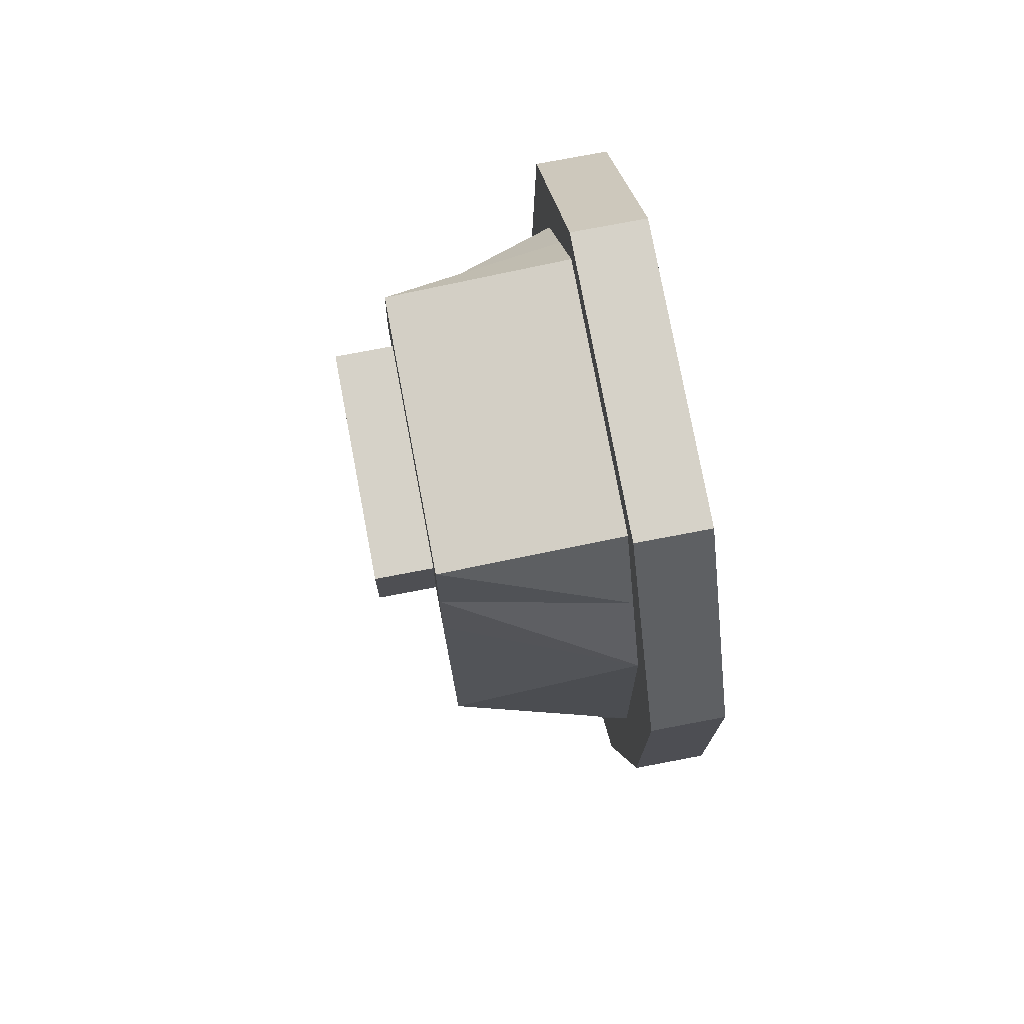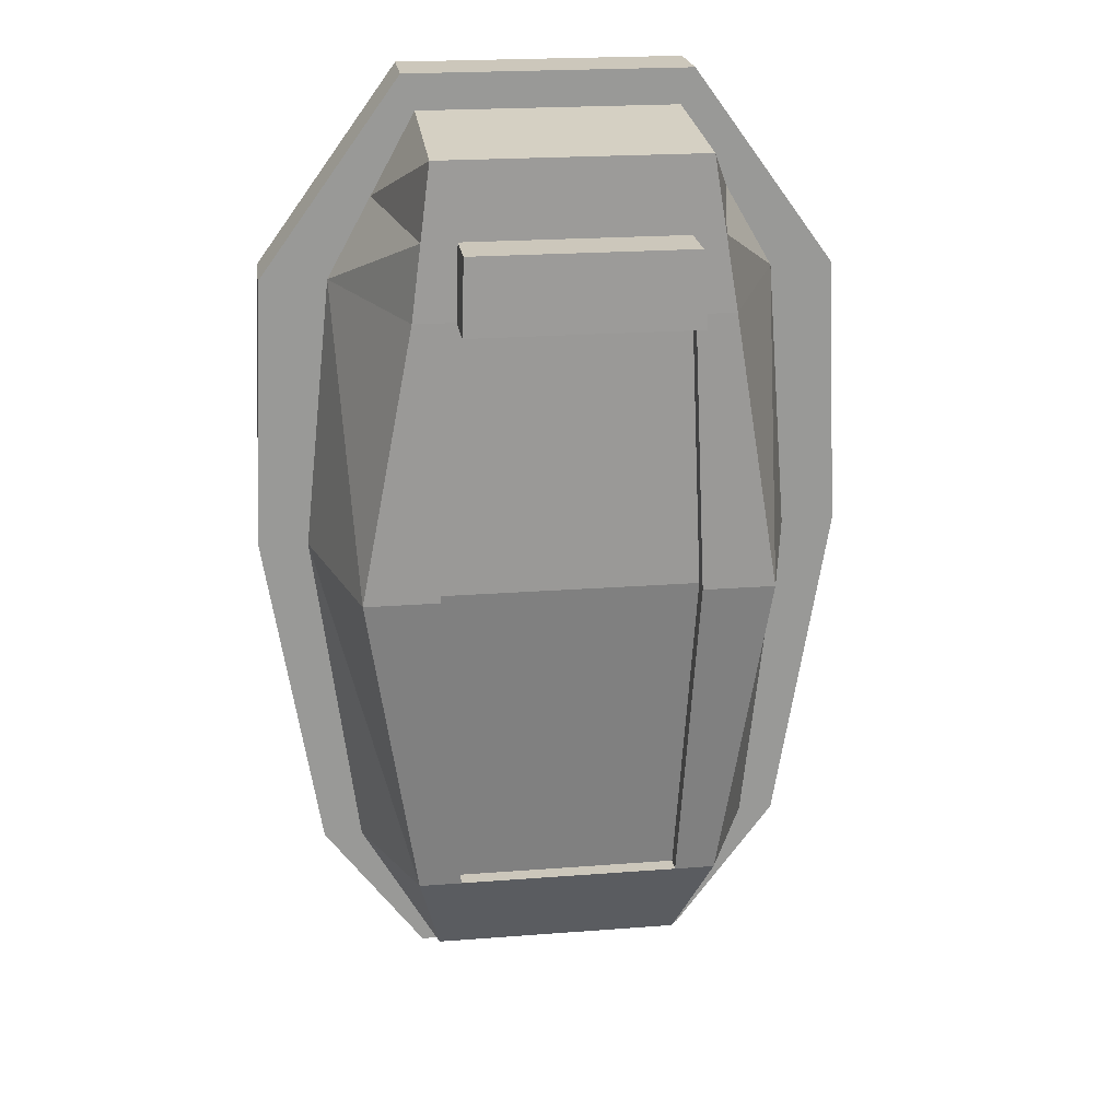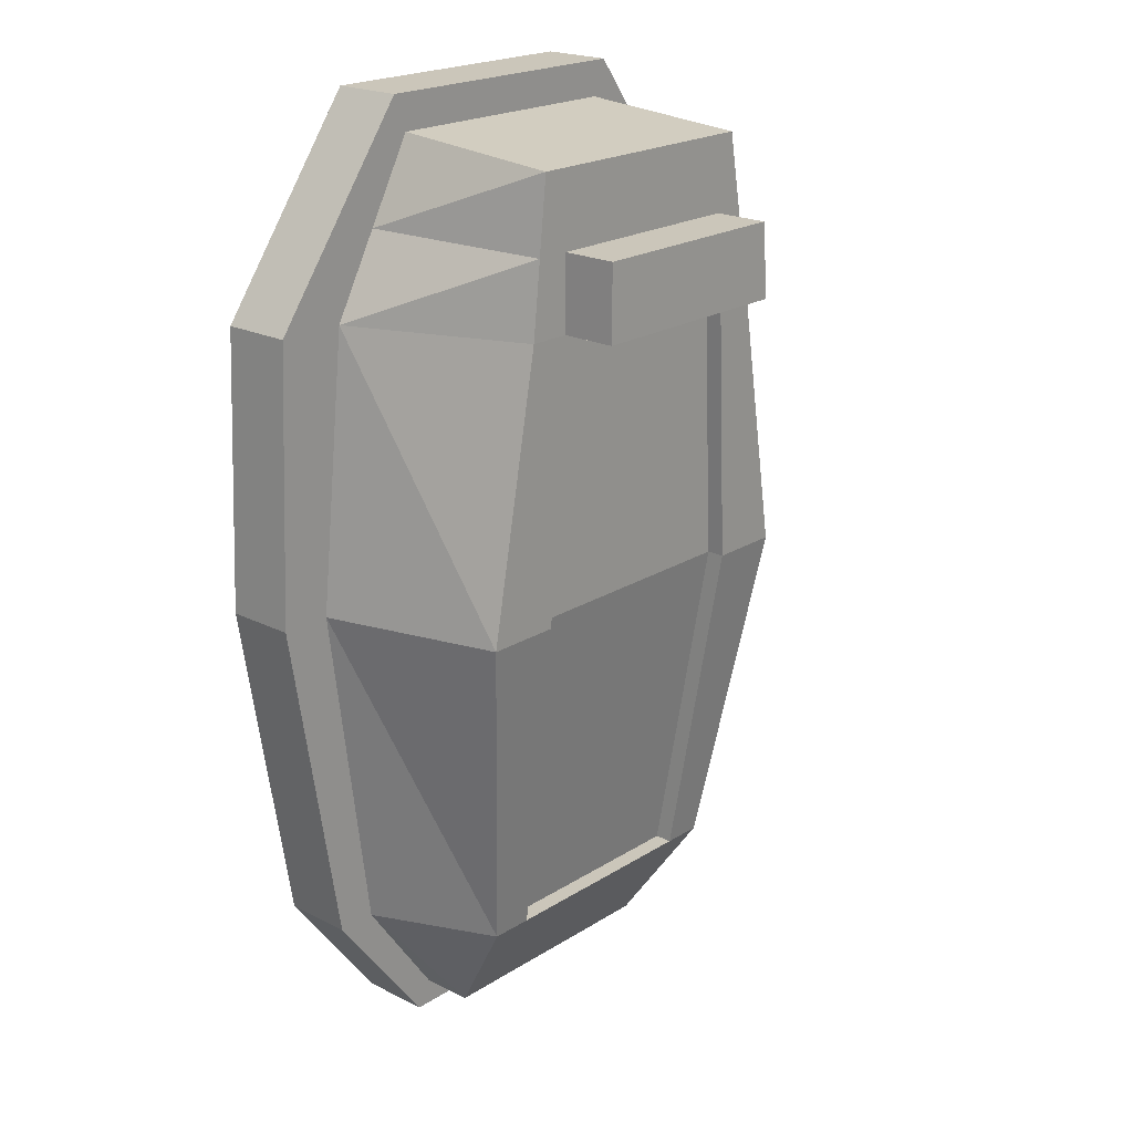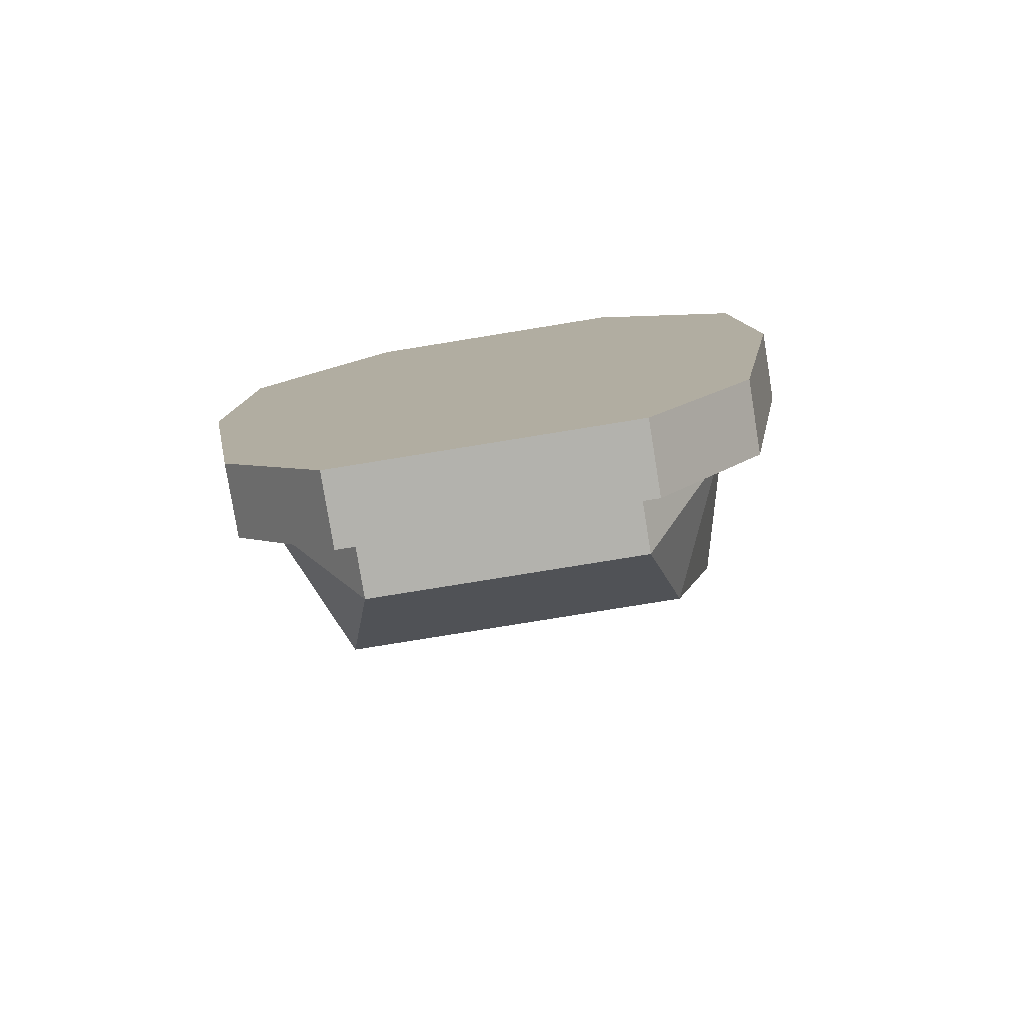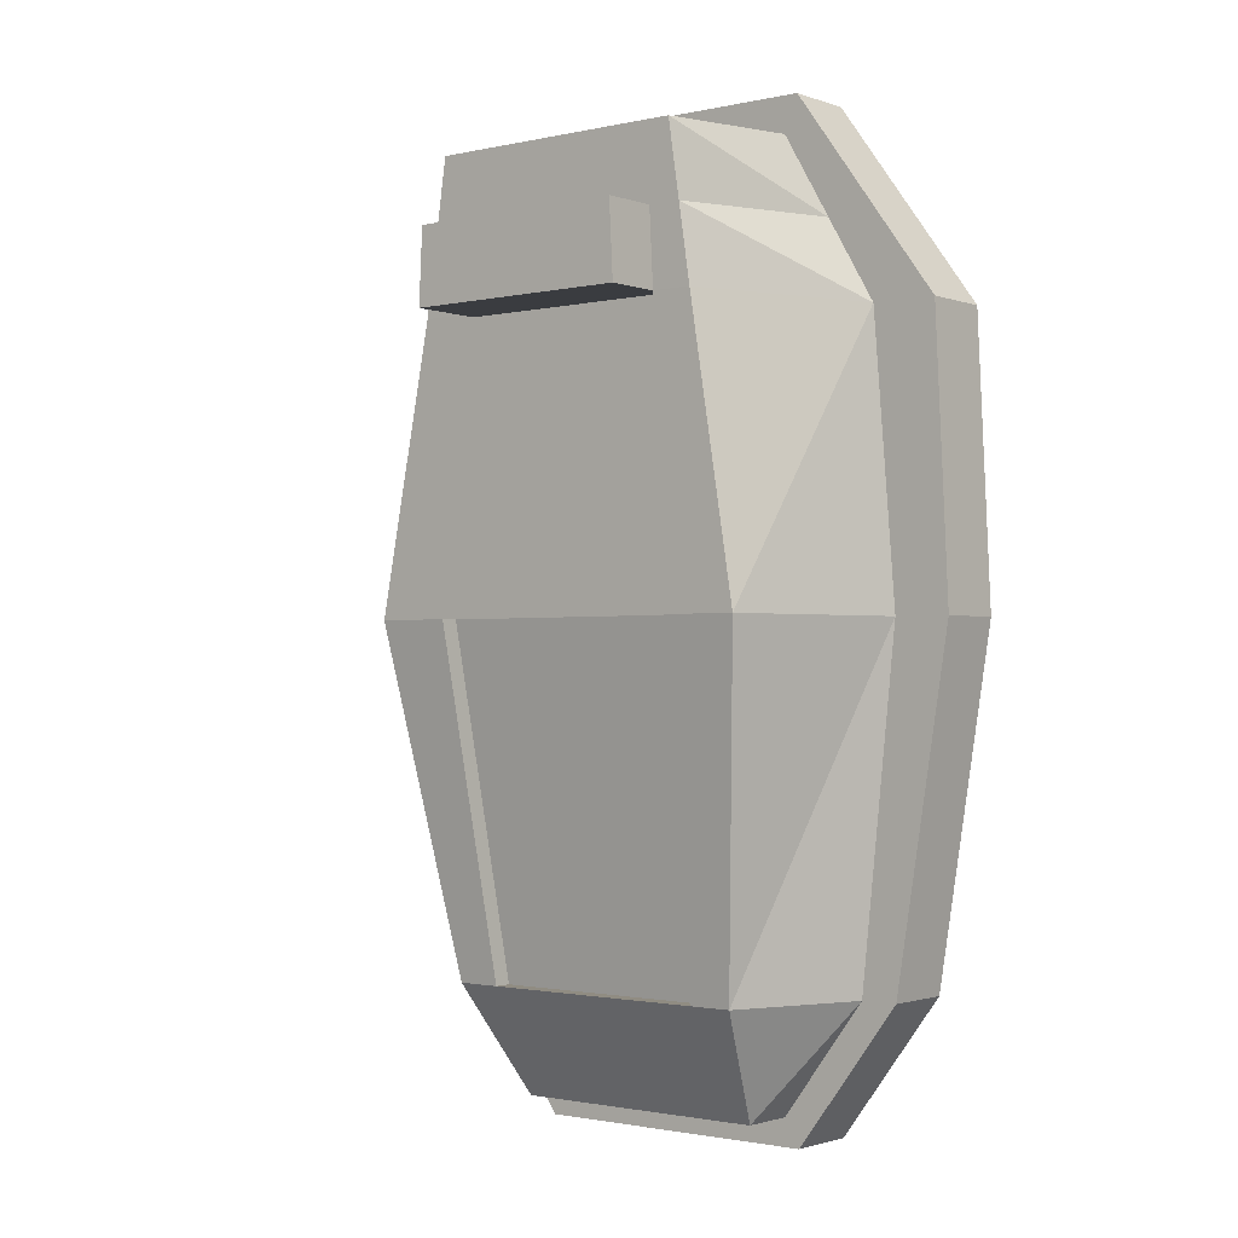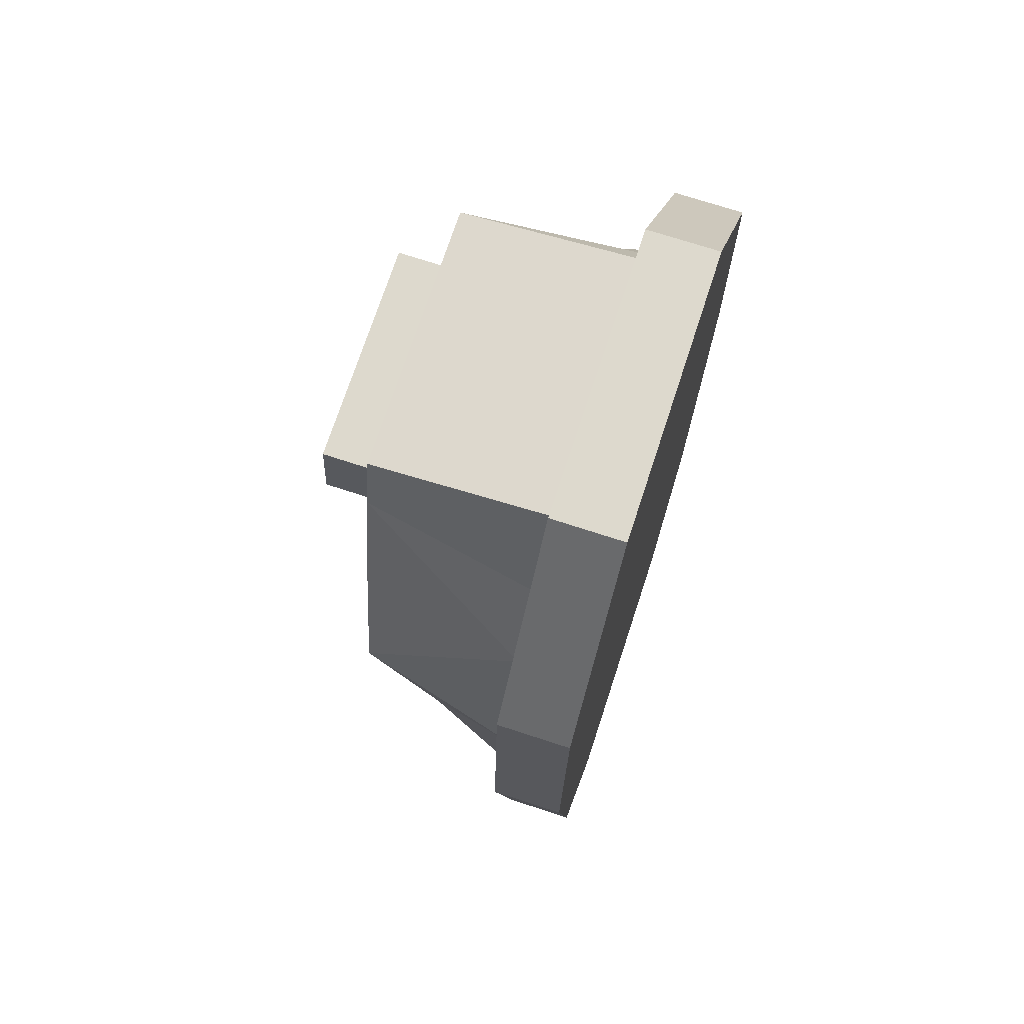
<metadata>
{"format":"obj","ext":"obj","renderer":"f3d","projection":"perspective","resolution":1024,"background":"white","views":[{"elev":78.3,"azim":-100.7,"up":"+Z"},{"elev":21.6,"azim":172.3,"up":"+Z"},{"elev":21.1,"azim":131.9,"up":"+Z"},{"elev":-79.4,"azim":9.2,"up":"+Z"},{"elev":-1.5,"azim":-141.0,"up":"+Z"},{"elev":71.9,"azim":-71.9,"up":"+Z"}]}
</metadata>
<code>
o Cube.003
v 1.013 2.141 2.296
v -0.9736 2.141 2.296
v 0.9923 2.129 2.959
v -0.9294 2.129 2.959
v 1.013 2.626 2.296
v -0.9736 2.626 2.296
v 0.9923 2.614 2.959
v -0.9294 2.614 2.959
v -1.225 -0.04795 -4.396
v -1.225 0.5841 -4.396
v 1.323 -0.04795 -4.396
v 1.323 0.5841 -4.396
v -1.225 -0.04795 4.06
v -1.225 0.5841 4.06
v 1.323 -0.04795 4.06
v 1.323 0.5841 4.06
v 2.608 -0.04795 2.296
v 2.723 -0.04795 -0.168
v 2.238 -0.04795 -3.171
v 2.238 0.5841 -3.171
v 2.723 0.5841 -0.168
v 2.608 0.5841 2.296
v -2.14 -0.04795 -3.171
v -2.625 -0.04795 -0.168
v -2.51 -0.04795 2.296
v -2.51 0.5841 2.296
v -2.625 0.5841 -0.168
v -2.14 0.5841 -3.171
v 1.131 -0.04795 -4.396
v -1.027 -0.04795 -4.396
v -1.027 0.5841 -4.396
v 1.131 0.5841 -4.396
v -1.027 -0.04795 4.06
v 1.131 -0.04795 4.06
v 1.131 0.5841 4.06
v -1.027 0.5841 4.06
v 2.006 0.5841 2.296
v -1.949 0.5841 2.296
v 2.274 0.5841 -0.168
v -2.143 0.5841 -0.168
v 1.883 0.5841 -3.171
v -1.825 0.5841 -3.171
v 1.436 -0.04795 -3.171
v -1.332 -0.04795 -3.171
v 1.597 -0.04795 -0.168
v -1.493 -0.04795 -0.168
v 1.559 -0.04795 2.296
v -1.455 -0.04795 2.296
v 1.5 -0.04795 -4.158
v -1.402 0.5841 -4.158
v 1.5 0.5841 -4.158
v -1.402 -0.04795 -4.158
v 1.19 -0.04795 -4.158
v -1.086 -0.04795 -4.158
v 1.19 0.5841 -4.158
v -1.086 0.5841 -4.158
v 1.553 0.5841 3.744
v -1.455 -0.04795 3.744
v 1.553 -0.04795 3.744
v -1.455 0.5841 3.744
v 1.207 0.5841 3.744
v -1.103 0.5841 3.744
v 1.207 -0.04795 3.744
v -1.103 -0.04795 3.744
v 0.9456 -0.04795 -4.396
v -0.8596 -0.04795 -4.396
v -0.8596 0.5841 -4.396
v 0.9456 0.5841 -4.396
v -0.8596 -0.04795 4.06
v 0.9456 -0.04795 4.06
v 0.9456 0.5841 4.06
v -0.8596 0.5841 4.06
v 1.047 -0.04795 -3.171
v -0.9613 -0.04795 -3.171
v 1.101 -0.04795 -0.168
v -1.015 -0.04795 -0.168
v 1.088 -0.04795 2.296
v -1.002 -0.04795 2.296
v 0.9654 0.5841 -4.158
v -0.8793 0.5841 -4.158
v 0.9654 -0.04795 -4.158
v -0.8793 -0.04795 -4.158
v 0.9712 -0.04795 3.744
v -0.8851 -0.04795 3.744
v 0.9712 0.5841 3.744
v -0.8851 0.5841 3.744
v 2.081 -0.04795 3.02
v -1.983 0.5841 3.02
v 1.383 -0.04795 3.02
v -1.279 -0.04795 3.02
v 2.081 0.5841 3.02
v -1.983 -0.04795 3.02
v 1.607 0.5841 3.02
v -1.526 0.5841 3.02
v 1.03 -0.04795 3.02
v -0.9438 -0.04795 3.02
v 2.006 0.5841 2.296
v -1.949 0.5841 2.296
v 2.274 0.5841 -0.168
v -2.143 0.5841 -0.168
v 1.883 0.5841 -3.171
v -1.825 0.5841 -3.171
v 1.19 0.5841 -4.158
v -1.086 0.5841 -4.158
v 1.207 0.5841 3.744
v -1.103 0.5841 3.744
v 1.38 2.141 2.296
v -1.323 2.141 2.296
v 1.858 2.149 -0.168
v -1.727 2.149 -0.168
v 1.407 1.686 -3.171
v -1.349 1.686 -3.171
v 1.19 1.057 -4.158
v -1.086 1.057 -4.158
v 1.207 2.116 3.623
v -1.103 2.116 3.623
v 0.9654 0.5841 -4.158
v -0.8793 0.5841 -4.158
v 0.9712 0.5841 3.744
v -0.8851 0.5841 3.744
v 1.022 1.686 -3.171
v -0.9826 1.686 -3.171
v 0.9654 1.057 -4.158
v -0.8793 1.057 -4.158
v 0.9712 2.116 3.623
v -0.8851 2.116 3.623
v 1.013 1.983 2.296
v -0.9736 1.983 2.296
v 1.197 1.992 -0.168
v -1.084 1.992 -0.168
v 1.022 1.529 -3.171
v -0.9826 1.529 -3.171
v 1.607 0.5841 3.02
v -1.526 0.5841 3.02
v 1.294 2.129 2.959
v -1.213 2.129 2.959
v 0.9923 2.129 2.959
v -0.9294 2.129 2.959
v 1.19 0.5841 -4.158
v -1.086 0.5841 -4.158
v 1.207 0.5841 3.744
v -1.103 0.5841 3.744
v 1.38 2.141 2.296
v -1.323 2.141 2.296
v 1.858 2.149 -0.168
v -1.727 2.149 -0.168
v 1.407 1.686 -3.171
v -1.349 1.686 -3.171
v 1.19 1.057 -4.158
v -1.086 1.057 -4.158
v 1.207 2.116 3.623
v -1.103 2.116 3.623
v 0.9654 0.5841 -4.158
v -0.8793 0.5841 -4.158
v 0.9712 0.5841 3.744
v -0.8851 0.5841 3.744
v 1.013 2.141 2.296
v -0.9736 2.141 2.296
v 1.197 2.149 -0.168
v -1.084 2.149 -0.168
v 1.022 1.686 -3.171
v -0.9826 1.686 -3.171
v 0.9654 1.057 -4.158
v -0.8793 1.057 -4.158
v 0.9712 2.116 3.623
v -0.8851 2.116 3.623
v 1.013 1.983 2.296
v -0.9736 1.983 2.296
v 1.197 1.992 -0.168
v -1.084 1.992 -0.168
v 1.022 1.529 -3.171
v -0.9826 1.529 -3.171
v 1.294 2.129 2.959
v -1.213 2.129 2.959
v 0.9923 2.129 2.959
v -0.9294 2.129 2.959
f 3 8 4
f 5 8 7
f 1 7 3
f 2 5 1
f 2 8 6
f 32 11 29
f 57 15 59
f 36 13 33
f 50 9 52
f 64 13 58
f 56 10 50
f 38 88 94
f 40 26 38
f 40 28 27
f 44 52 54
f 46 23 44
f 46 25 24
f 88 25 92
f 26 24 25
f 27 23 24
f 51 19 49
f 20 18 19
f 21 17 18
f 17 45 18
f 76 48 46
f 19 45 43
f 76 44 74
f 49 43 53
f 74 54 82
f 20 39 21
f 22 39 37
f 91 37 93
f 12 55 51
f 80 31 56
f 15 63 59
f 84 33 64
f 16 34 15
f 72 33 69
f 10 30 9
f 68 29 65
f 51 41 20
f 82 30 66
f 11 53 29
f 12 49 11
f 54 9 30
f 42 50 28
f 28 52 23
f 96 64 90
f 59 89 87
f 86 36 72
f 16 61 35
f 14 58 13
f 62 14 36
f 90 58 92
f 91 59 87
f 35 85 71
f 85 72 71
f 63 95 89
f 83 96 95
f 29 81 65
f 81 66 65
f 31 66 30
f 67 65 66
f 35 70 34
f 71 69 70
f 34 83 63
f 70 84 83
f 32 79 55
f 68 80 79
f 53 73 81
f 73 82 81
f 43 75 73
f 75 74 73
f 47 75 45
f 77 76 75
f 77 96 78
f 89 77 47
f 22 87 17
f 48 92 25
f 87 47 17
f 78 90 48
f 57 93 61
f 60 92 58
f 94 60 62
f 101 113 111
f 97 109 107
f 98 110 100
f 97 135 133
f 99 111 109
f 102 114 104
f 134 116 136
f 100 112 102
f 121 124 122
f 118 123 117
f 119 126 120
f 127 130 128
f 131 130 129
f 122 131 121
f 137 126 125
f 98 136 108
f 133 115 105
f 141 165 155
f 140 164 154
f 160 148 146
f 160 144 158
f 158 174 176
f 162 150 148
f 149 161 147
f 173 157 175
f 143 159 157
f 158 170 160
f 147 159 145
f 162 170 172
f 153 149 139
f 156 152 142
f 161 169 159
f 157 169 167
f 157 168 158
f 151 175 165
f 176 152 166
f 3 7 8
f 5 6 8
f 1 5 7
f 2 6 5
f 2 4 8
f 32 12 11
f 57 16 15
f 36 14 13
f 50 10 9
f 64 33 13
f 56 31 10
f 38 26 88
f 40 27 26
f 40 42 28
f 44 23 52
f 46 24 23
f 46 48 25
f 88 26 25
f 26 27 24
f 27 28 23
f 51 20 19
f 20 21 18
f 21 22 17
f 17 47 45
f 76 78 48
f 19 18 45
f 76 46 44
f 49 19 43
f 74 44 54
f 20 41 39
f 22 21 39
f 91 22 37
f 12 32 55
f 80 67 31
f 15 34 63
f 84 69 33
f 16 35 34
f 72 36 33
f 10 31 30
f 68 32 29
f 51 55 41
f 82 54 30
f 11 49 53
f 12 51 49
f 54 52 9
f 42 56 50
f 28 50 52
f 96 84 64
f 59 63 89
f 86 62 36
f 16 57 61
f 14 60 58
f 62 60 14
f 90 64 58
f 91 57 59
f 35 61 85
f 85 86 72
f 63 83 95
f 83 84 96
f 29 53 81
f 81 82 66
f 31 67 66
f 67 68 65
f 35 71 70
f 71 72 69
f 34 70 83
f 70 69 84
f 32 68 79
f 68 67 80
f 53 43 73
f 73 74 82
f 43 45 75
f 75 76 74
f 47 77 75
f 77 78 76
f 77 95 96
f 89 95 77
f 22 91 87
f 48 90 92
f 87 89 47
f 78 96 90
f 57 91 93
f 60 88 92
f 94 88 60
f 101 103 113
f 97 99 109
f 98 108 110
f 97 107 135
f 99 101 111
f 102 112 114
f 134 106 116
f 100 110 112
f 121 123 124
f 118 124 123
f 119 125 126
f 127 129 130
f 131 132 130
f 122 132 131
f 137 138 126
f 98 134 136
f 133 135 115
f 141 151 165
f 140 150 164
f 160 162 148
f 160 146 144
f 158 144 174
f 162 164 150
f 149 163 161
f 173 143 157
f 143 145 159
f 158 168 170
f 147 161 159
f 162 160 170
f 153 163 149
f 156 166 152
f 161 171 169
f 157 159 169
f 157 167 168
f 151 173 175
f 176 174 152

</code>
